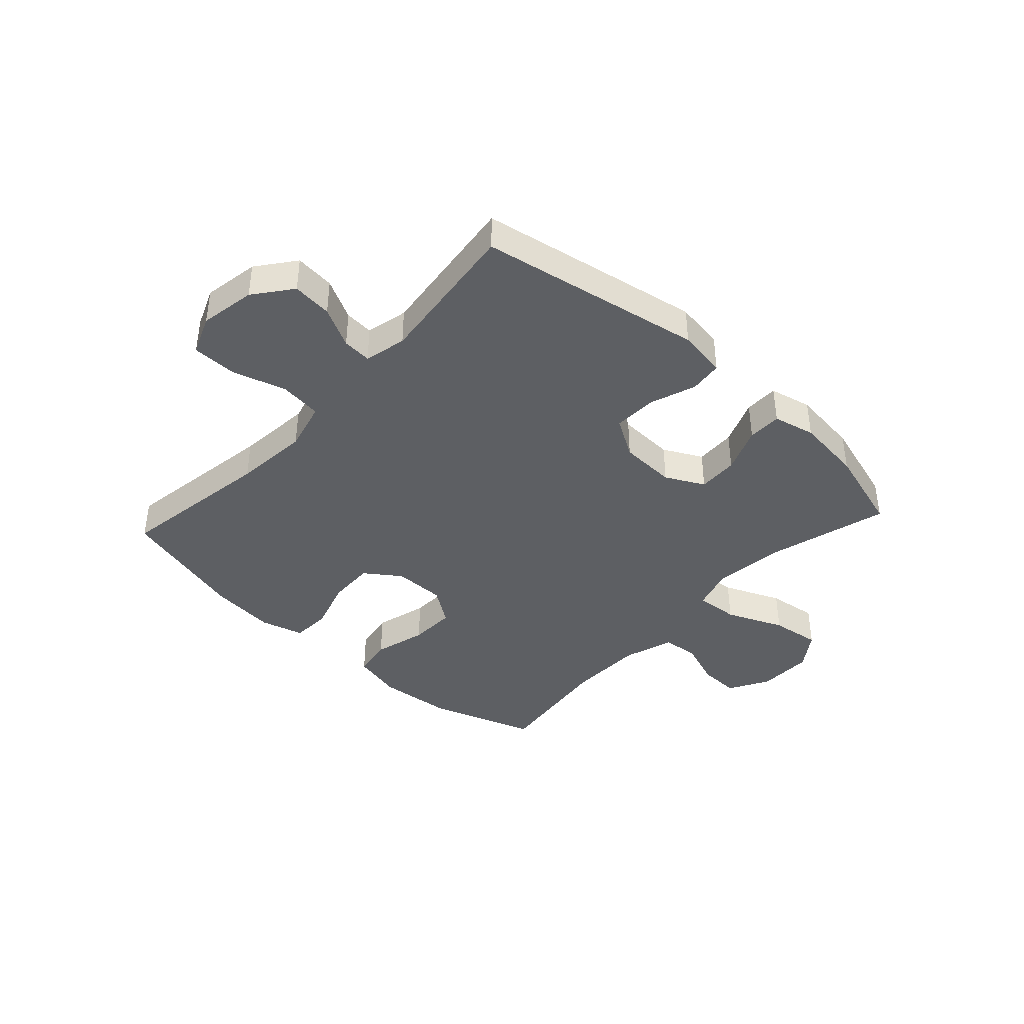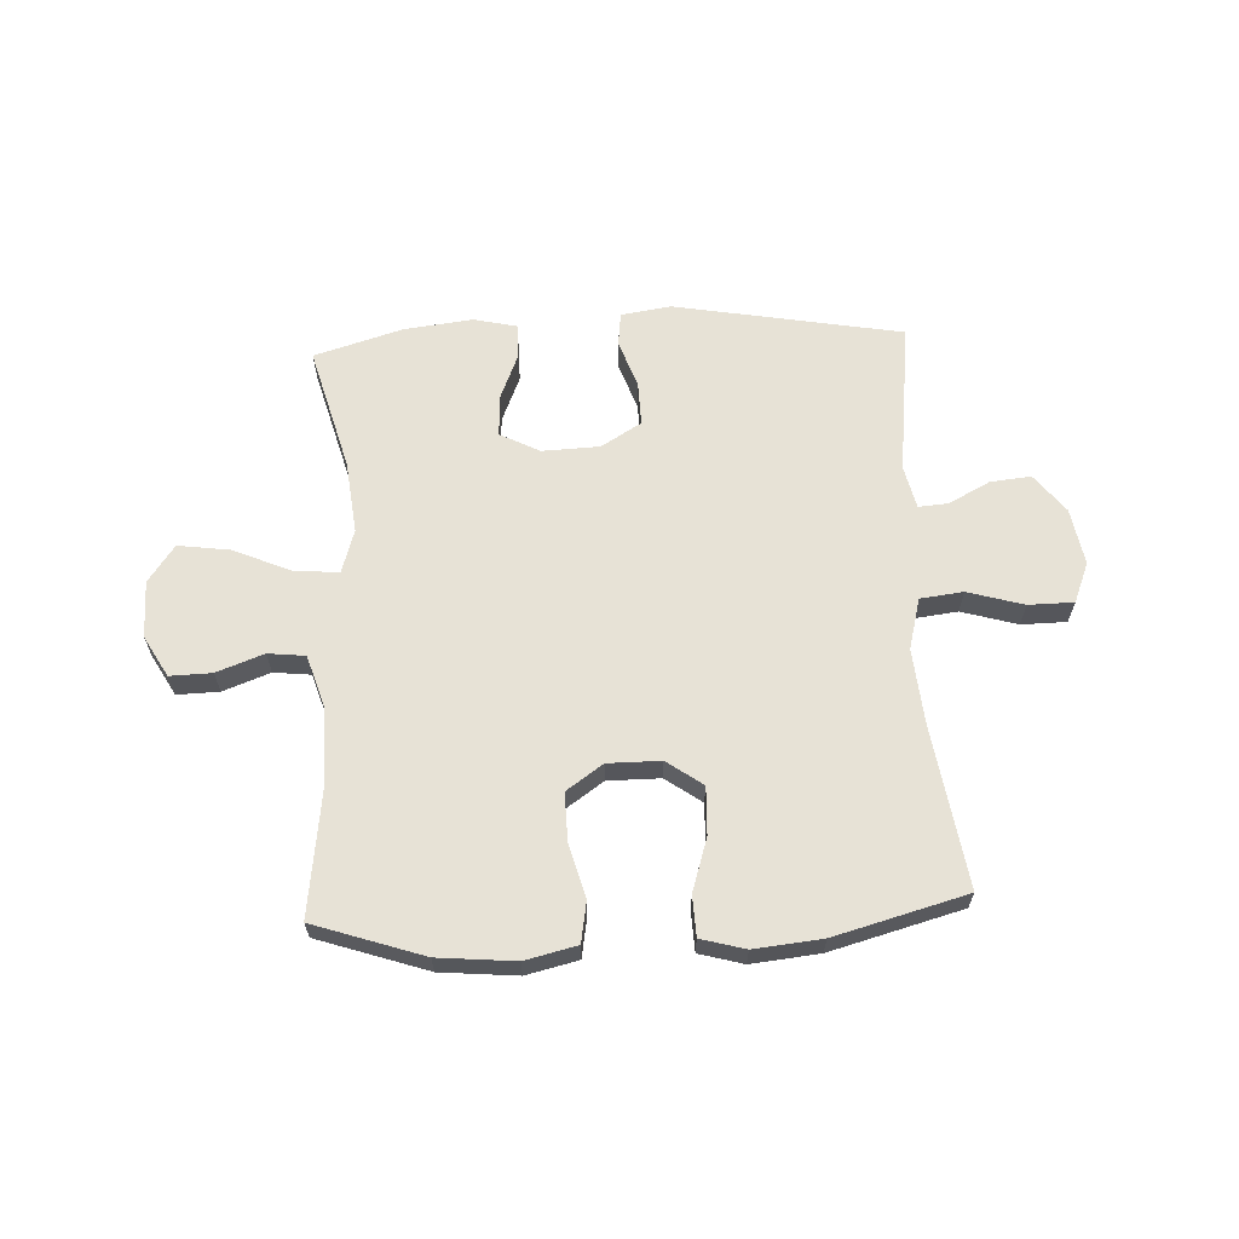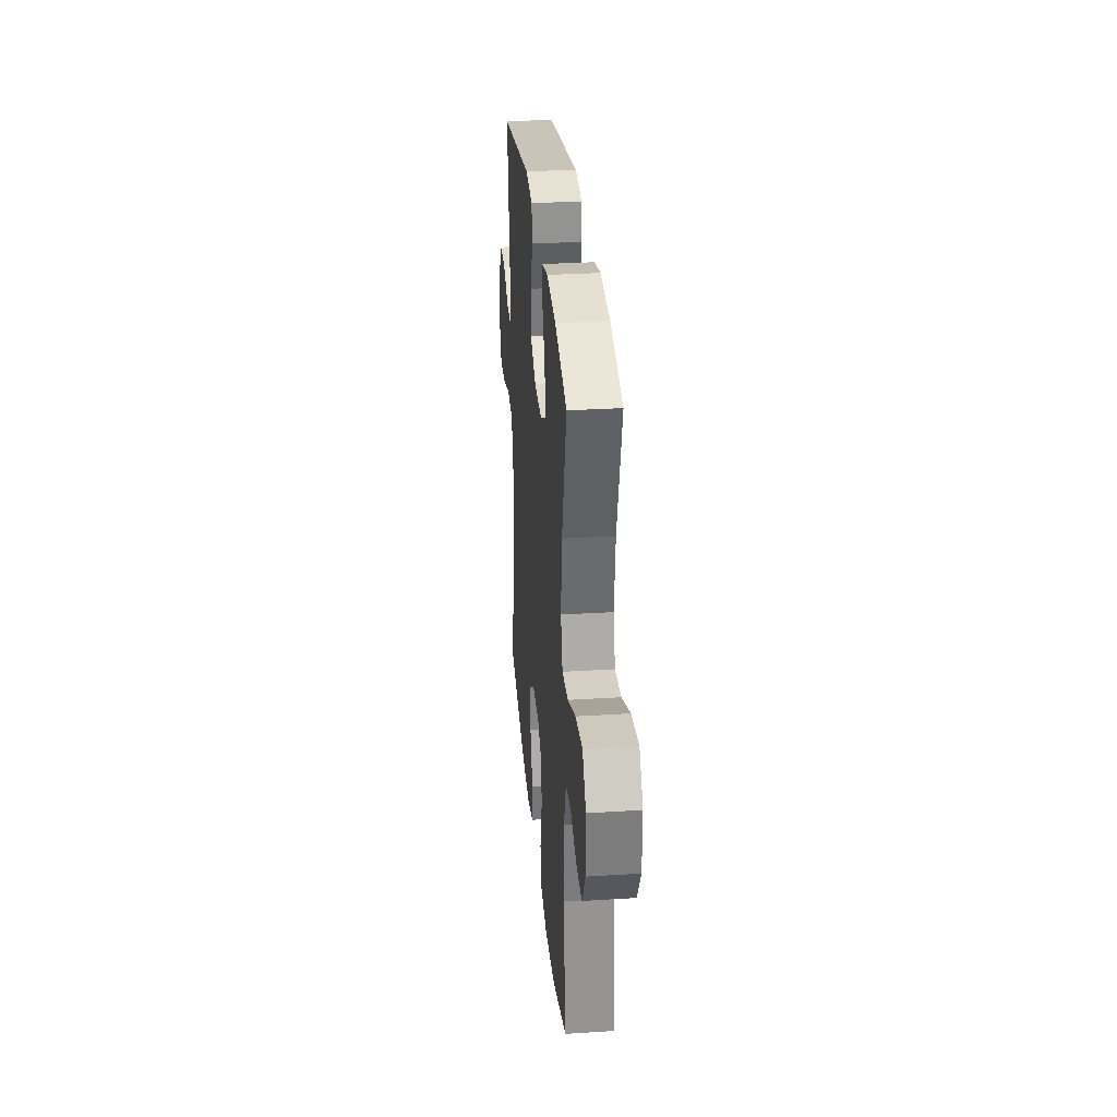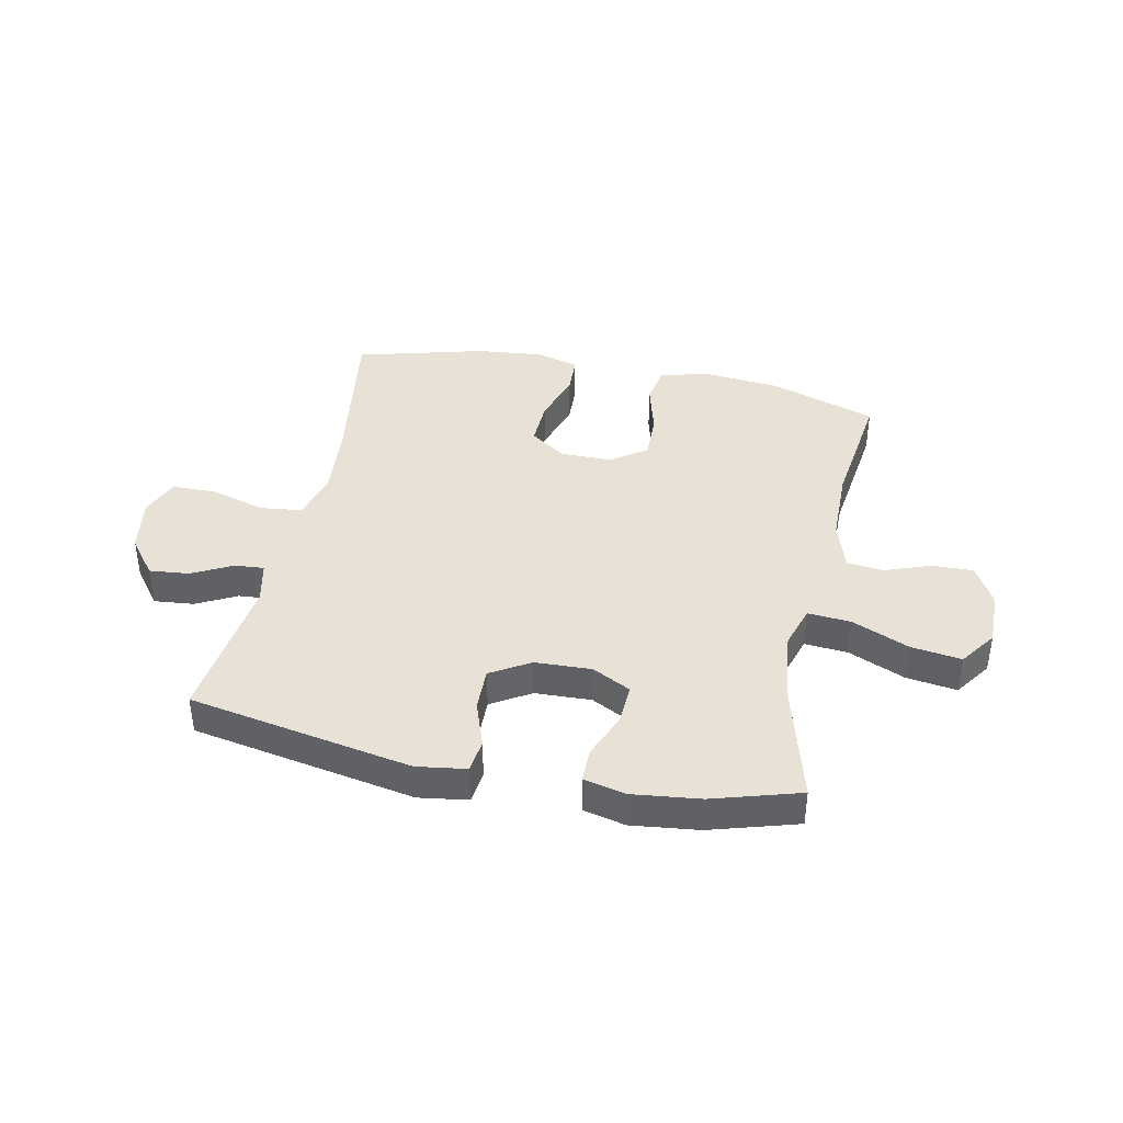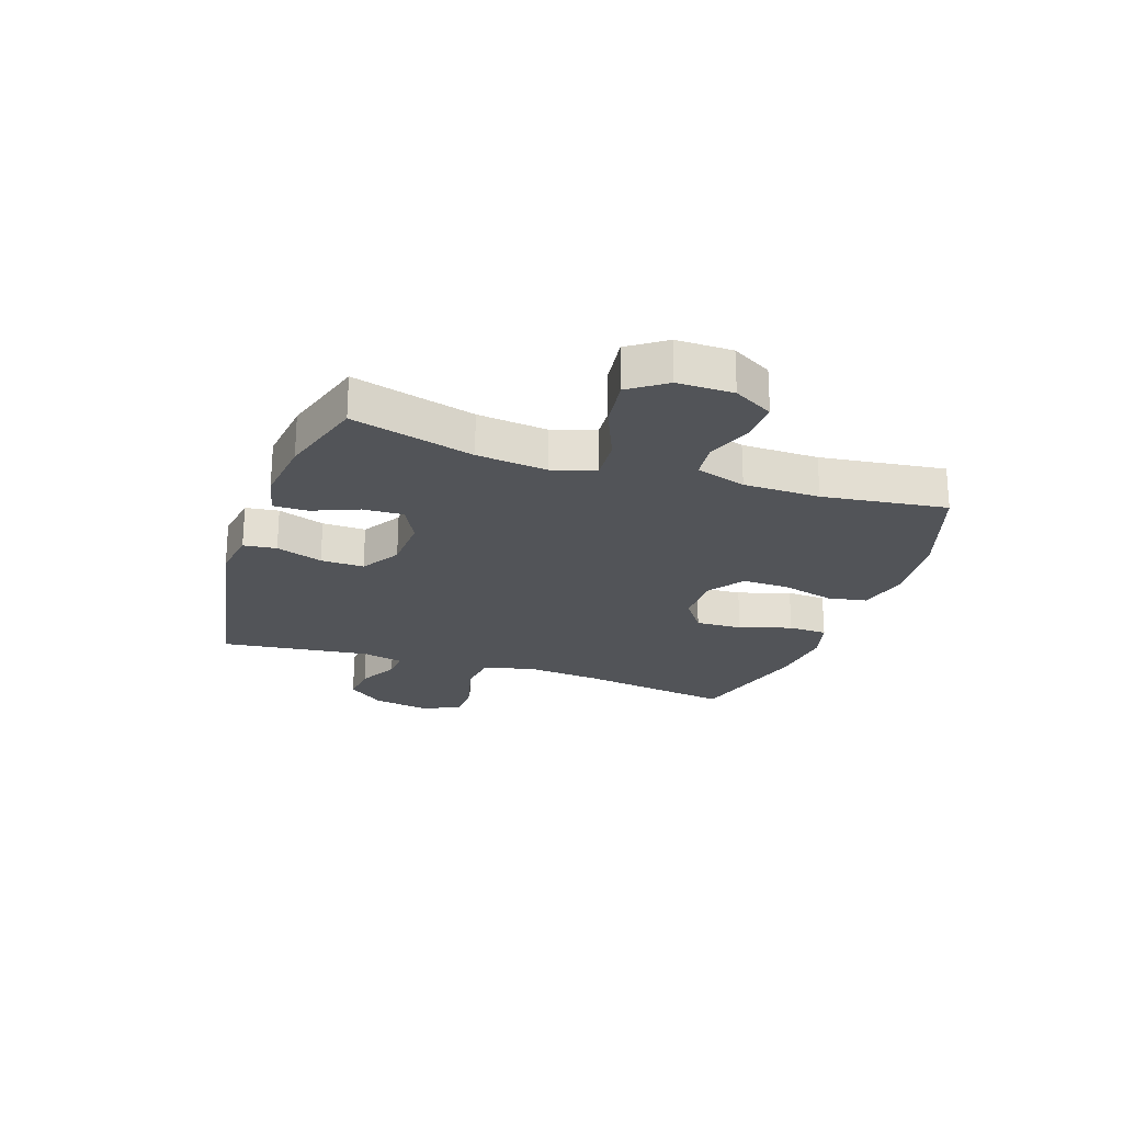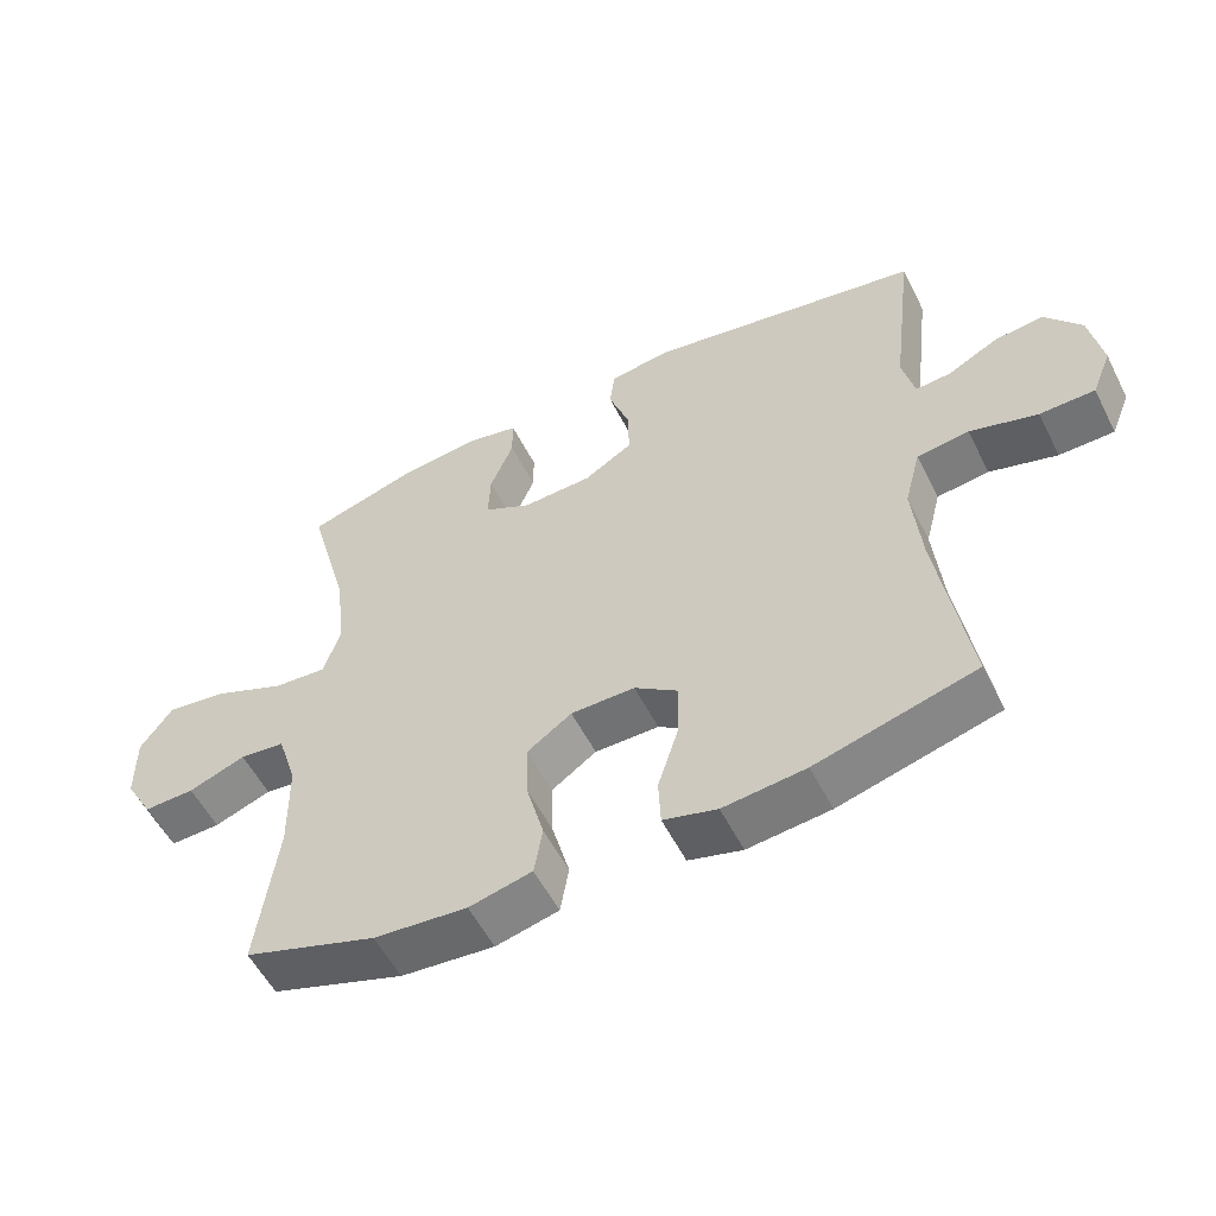
<metadata>
{"format":"obj","ext":"obj","renderer":"f3d","projection":"perspective","resolution":1024,"background":"white","views":[{"elev":-40.3,"azim":-42.6,"up":"+Y"},{"elev":63.4,"azim":177.3,"up":"+Y"},{"elev":30.6,"azim":84.8,"up":"+Z"},{"elev":40.1,"azim":11.9,"up":"+Y"},{"elev":-22.9,"azim":71.3,"up":"+Y"},{"elev":-55.5,"azim":-153.3,"up":"+Z"}]}
</metadata>
<code>
v -0.5 0.07 0.5
v -0.107 0.07 0.571
v -0.021 0.07 0.558
v -0.014 0.07 0.5
v -0.043 0.07 0.418
v -0.045 0.07 0.342
v 0.024 0.07 0.3
v 0.123 0.07 0.296
v 0.191 0.07 0.331
v 0.188 0.07 0.402
v 0.155 0.07 0.483
v 0.155 0.07 0.543
v 0.229 0.07 0.56
v 0.347 0.07 0.546
v 0.5 0.07 0.5
v 0.441 0.07 0.285
v 0.427 0.07 0.161
v 0.45 0.07 0.086
v 0.526 0.07 0.092
v 0.627 0.07 0.135
v 0.715 0.07 0.147
v 0.76 0.07 0.083
v 0.759 0.07 -0.015
v 0.719 0.07 -0.085
v 0.647 0.07 -0.083
v 0.566 0.07 -0.053
v 0.502 0.07 -0.06
v 0.474 0.07 -0.148
v 0.472 0.07 -0.282
v 0.5 0.07 -0.5
v 0.312 0.07 -0.563
v 0.18 0.07 -0.575
v 0.091 0.07 -0.554
v 0.079 0.07 -0.484
v 0.104 0.07 -0.391
v 0.106 0.07 -0.309
v 0.043 0.07 -0.265
v -0.048 0.07 -0.265
v -0.11 0.07 -0.309
v -0.107 0.07 -0.391
v -0.078 0.07 -0.483
v -0.081 0.07 -0.552
v -0.157 0.07 -0.573
v -0.274 0.07 -0.561
v -0.5 0.07 -0.5
v -0.458 0.07 -0.225
v -0.446 0.07 -0.093
v -0.469 0.07 -0.005
v -0.543 0.07 0.004
v -0.639 0.07 -0.024
v -0.717 0.07 -0.023
v -0.745 0.07 0.046
v -0.728 0.07 0.144
v -0.677 0.07 0.21
v -0.607 0.07 0.203
v -0.536 0.07 0.166
v -0.485 0.07 0.162
v -0.468 0.07 0.236
v -0.5 0 0.5
v -0.107 0 0.571
v -0.021 0 0.558
v -0.014 0 0.5
v -0.043 0 0.418
v -0.045 0 0.342
v 0.024 0 0.3
v 0.123 0 0.296
v 0.191 0 0.331
v 0.188 0 0.402
v 0.155 0 0.483
v 0.155 0 0.543
v 0.229 0 0.56
v 0.347 0 0.546
v 0.5 0 0.5
v 0.441 0 0.285
v 0.427 0 0.161
v 0.45 0 0.086
v 0.526 0 0.092
v 0.627 0 0.135
v 0.715 0 0.147
v 0.76 0 0.083
v 0.759 0 -0.015
v 0.719 0 -0.085
v 0.647 0 -0.083
v 0.566 0 -0.053
v 0.502 0 -0.06
v 0.474 0 -0.148
v 0.472 0 -0.282
v 0.5 0 -0.5
v 0.312 0 -0.563
v 0.18 0 -0.575
v 0.091 0 -0.554
v 0.079 0 -0.484
v 0.104 0 -0.391
v 0.106 0 -0.309
v 0.043 0 -0.265
v -0.048 0 -0.265
v -0.11 0 -0.309
v -0.107 0 -0.391
v -0.078 0 -0.483
v -0.081 0 -0.552
v -0.157 0 -0.573
v -0.274 0 -0.561
v -0.5 0 -0.5
v -0.458 0 -0.225
v -0.446 0 -0.093
v -0.469 0 -0.005
v -0.543 0 0.004
v -0.639 0 -0.024
v -0.717 0 -0.023
v -0.745 0 0.046
v -0.728 0 0.144
v -0.677 0 0.21
v -0.607 0 0.203
v -0.536 0 0.166
v -0.485 0 0.162
v -0.468 0 0.236
f 53 54 55 56
f 53 56 57
f 52 53 57
f 49 50 51 52
f 48 49 52 57
f 47 48 57 58
f 43 44 45 46
f 43 46 47
f 40 41 42 43
f 39 40 43 47
f 38 39 47 58
f 32 33 34 35
f 32 35 36
f 29 30 31 32
f 28 29 32 36
f 27 28 36 37
f 23 24 25 26
f 23 26 27
f 22 23 27
f 19 20 21 22
f 18 19 22 27
f 13 14 15 16
f 13 16 17
f 10 11 12 13
f 9 10 13 17
f 8 9 17 18
f 2 3 4 5
f 2 5 6
f 1 2 6
f 58 1 6 7
f 27 37 38 58
f 18 27 58
f 7 8 18 58
f 114 113 112 111
f 115 114 111
f 115 111 110
f 110 109 108 107
f 115 110 107 106
f 116 115 106 105
f 104 103 102 101
f 105 104 101
f 101 100 99 98
f 105 101 98 97
f 116 105 97 96
f 93 92 91 90
f 94 93 90
f 90 89 88 87
f 94 90 87 86
f 95 94 86 85
f 84 83 82 81
f 85 84 81
f 85 81 80
f 80 79 78 77
f 85 80 77 76
f 74 73 72 71
f 75 74 71
f 71 70 69 68
f 75 71 68 67
f 76 75 67 66
f 63 62 61 60
f 64 63 60
f 64 60 59
f 65 64 59 116
f 116 96 95 85
f 116 85 76
f 116 76 66 65
f 1 59 60 2
f 2 60 61 3
f 3 61 62 4
f 4 62 63 5
f 5 63 64 6
f 6 64 65 7
f 7 65 66 8
f 8 66 67 9
f 9 67 68 10
f 10 68 69 11
f 11 69 70 12
f 12 70 71 13
f 13 71 72 14
f 14 72 73 15
f 15 73 74 16
f 16 74 75 17
f 17 75 76 18
f 18 76 77 19
f 19 77 78 20
f 20 78 79 21
f 21 79 80 22
f 22 80 81 23
f 23 81 82 24
f 24 82 83 25
f 25 83 84 26
f 26 84 85 27
f 27 85 86 28
f 28 86 87 29
f 29 87 88 30
f 30 88 89 31
f 31 89 90 32
f 32 90 91 33
f 33 91 92 34
f 34 92 93 35
f 35 93 94 36
f 36 94 95 37
f 37 95 96 38
f 38 96 97 39
f 39 97 98 40
f 40 98 99 41
f 41 99 100 42
f 42 100 101 43
f 43 101 102 44
f 44 102 103 45
f 45 103 104 46
f 46 104 105 47
f 47 105 106 48
f 48 106 107 49
f 49 107 108 50
f 50 108 109 51
f 51 109 110 52
f 52 110 111 53
f 53 111 112 54
f 54 112 113 55
f 55 113 114 56
f 56 114 115 57
f 57 115 116 58
f 58 116 59 1

</code>
